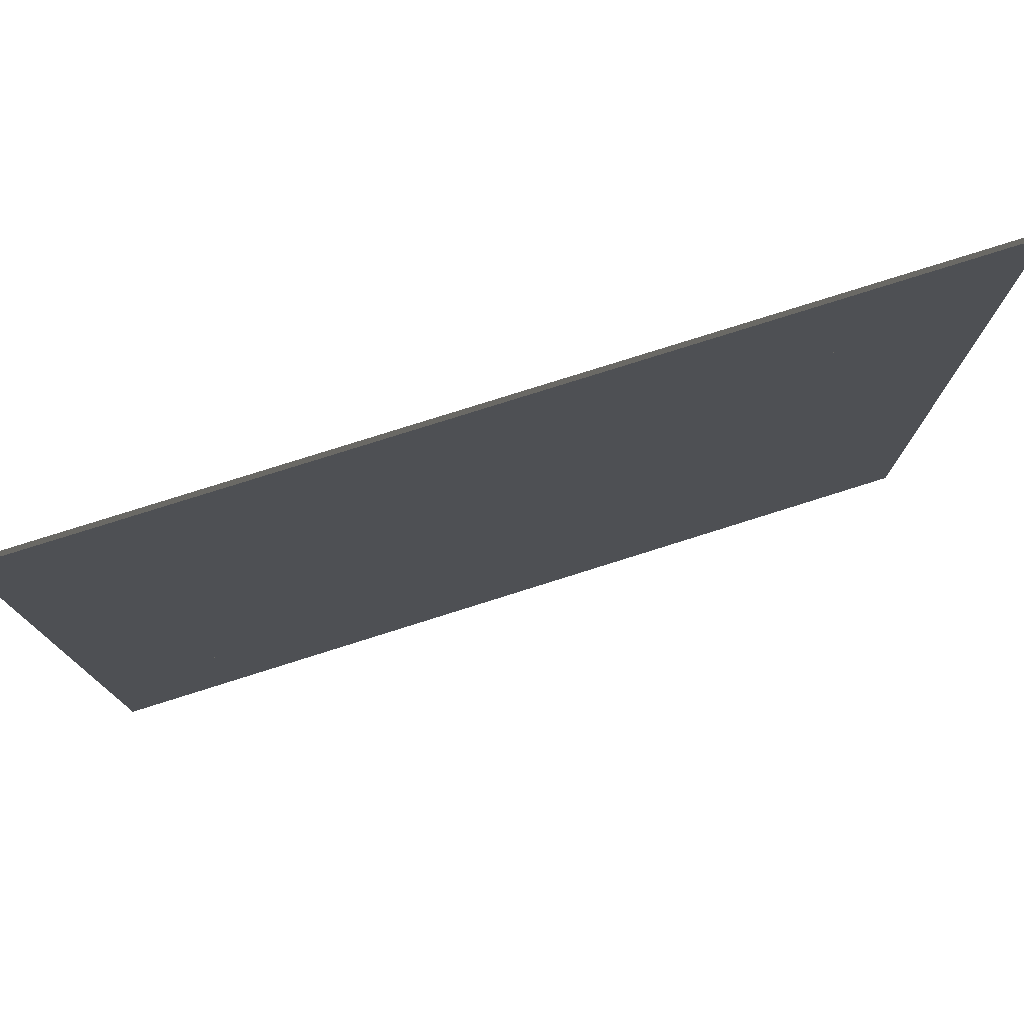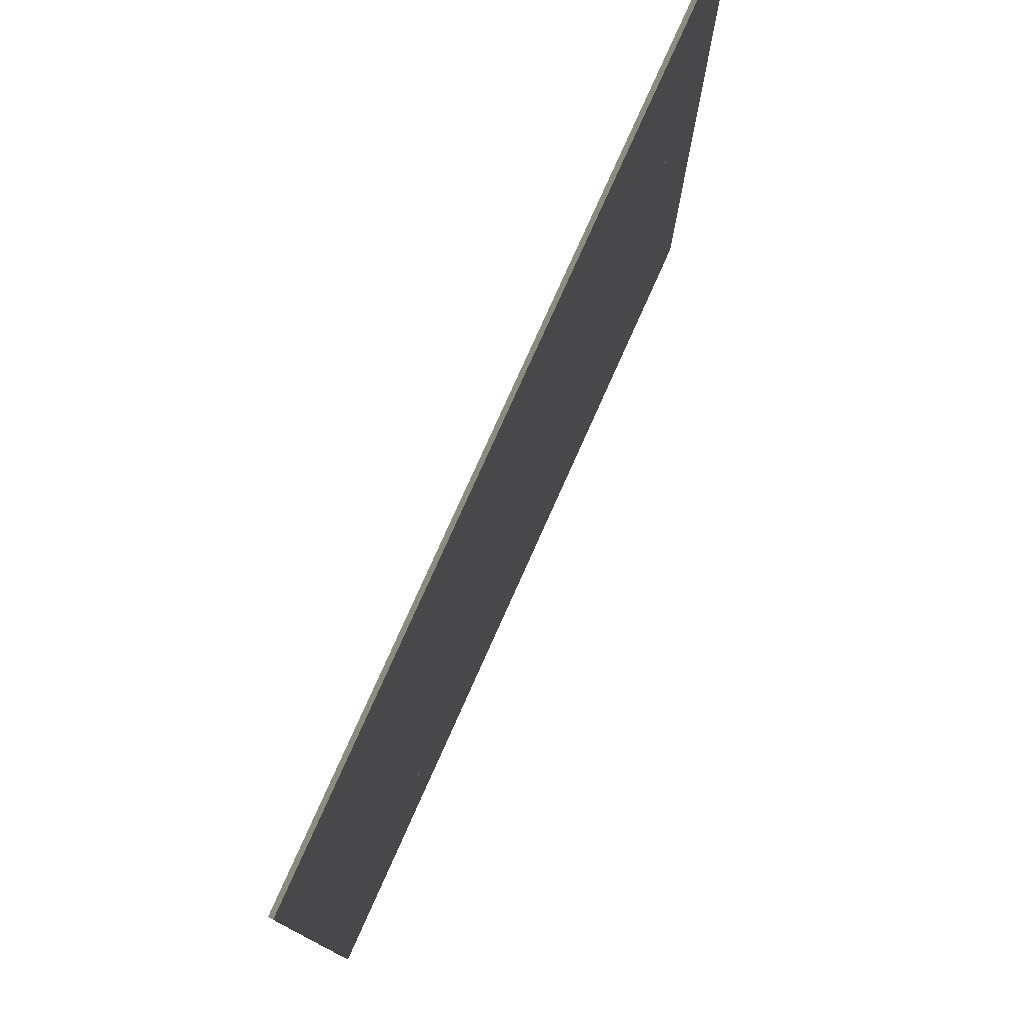
<metadata>
{"format":"obj","ext":"obj","renderer":"f3d","projection":"perspective","resolution":1024,"background":"white","views":[{"elev":78.3,"azim":162.5,"up":"+Z"},{"elev":78.1,"azim":114.1,"up":"+Z"}]}
</metadata>
<code>
o mesh-24
g mesh
v 200 796.5 -1200
v 100 796.5 -1300
v 100 796.5 -1200
v 100 796.5 -1300
v 200 796.5 -1200
v 200 796.5 -1300
v 200 799 -1200
v 100 799 -1300
v 200 799 -1300
v 100 799 -1300
v 200 799 -1200
v 100 799 -1200
v 200 796.5 -1200
v 200 799 -1300
v 200 796.5 -1300
v 200 799 -1300
v 200 796.5 -1200
v 200 799 -1200
v 200 796.5 -1300
v 100 799 -1300
v 100 796.5 -1300
v 100 799 -1300
v 200 796.5 -1300
v 200 799 -1300
v 100 796.5 -1300
v 100 799 -1200
v 100 796.5 -1200
v 100 799 -1200
v 100 796.5 -1300
v 100 799 -1300
v 100 796.5 -1200
v 200 799 -1200
v 200 796.5 -1200
v 200 799 -1200
v 100 796.5 -1200
v 100 799 -1200
v 200 796.5 -1300
v 100 796.5 -1400
v 100 796.5 -1300
v 100 796.5 -1400
v 200 796.5 -1300
v 200 796.5 -1400
v 200 799 -1300
v 100 799 -1400
v 200 799 -1400
v 100 799 -1400
v 200 799 -1300
v 100 799 -1300
v 200 796.5 -1300
v 200 799 -1400
v 200 796.5 -1400
v 200 799 -1400
v 200 796.5 -1300
v 200 799 -1300
v 200 796.5 -1400
v 100 799 -1400
v 100 796.5 -1400
v 100 799 -1400
v 200 796.5 -1400
v 200 799 -1400
v 100 796.5 -1400
v 100 799 -1300
v 100 796.5 -1300
v 100 799 -1300
v 100 796.5 -1400
v 100 799 -1400
v 100 796.5 -1300
v 200 799 -1300
v 200 796.5 -1300
v 200 799 -1300
v 100 796.5 -1300
v 100 799 -1300
v 300 796.5 -1200
v 200 796.5 -1300
v 200 796.5 -1200
v 200 796.5 -1300
v 300 796.5 -1200
v 300 796.5 -1300
v 300 799 -1200
v 200 799 -1300
v 300 799 -1300
v 200 799 -1300
v 300 799 -1200
v 200 799 -1200
v 300 796.5 -1200
v 300 799 -1300
v 300 796.5 -1300
v 300 799 -1300
v 300 796.5 -1200
v 300 799 -1200
v 300 796.5 -1300
v 200 799 -1300
v 200 796.5 -1300
v 200 799 -1300
v 300 796.5 -1300
v 300 799 -1300
v 200 796.5 -1300
v 200 799 -1200
v 200 796.5 -1200
v 200 799 -1200
v 200 796.5 -1300
v 200 799 -1300
v 200 796.5 -1200
v 300 799 -1200
v 300 796.5 -1200
v 300 799 -1200
v 200 796.5 -1200
v 200 799 -1200
v 300 796.5 -1300
v 200 796.5 -1400
v 200 796.5 -1300
v 200 796.5 -1400
v 300 796.5 -1300
v 300 796.5 -1400
v 300 799 -1300
v 200 799 -1400
v 300 799 -1400
v 200 799 -1400
v 300 799 -1300
v 200 799 -1300
v 300 796.5 -1300
v 300 799 -1400
v 300 796.5 -1400
v 300 799 -1400
v 300 796.5 -1300
v 300 799 -1300
v 300 796.5 -1400
v 200 799 -1400
v 200 796.5 -1400
v 200 799 -1400
v 300 796.5 -1400
v 300 799 -1400
v 200 796.5 -1400
v 200 799 -1300
v 200 796.5 -1300
v 200 799 -1300
v 200 796.5 -1400
v 200 799 -1400
v 200 796.5 -1300
v 300 799 -1300
v 300 796.5 -1300
v 300 799 -1300
v 200 796.5 -1300
v 200 799 -1300
v 400 796.5 -1200
v 300 796.5 -1300
v 300 796.5 -1200
v 300 796.5 -1300
v 400 796.5 -1200
v 400 796.5 -1300
v 400 799 -1200
v 300 799 -1300
v 400 799 -1300
v 300 799 -1300
v 400 799 -1200
v 300 799 -1200
v 400 796.5 -1200
v 400 799 -1300
v 400 796.5 -1300
v 400 799 -1300
v 400 796.5 -1200
v 400 799 -1200
v 400 796.5 -1300
v 300 799 -1300
v 300 796.5 -1300
v 300 799 -1300
v 400 796.5 -1300
v 400 799 -1300
v 300 796.5 -1300
v 300 799 -1200
v 300 796.5 -1200
v 300 799 -1200
v 300 796.5 -1300
v 300 799 -1300
v 300 796.5 -1200
v 400 799 -1200
v 400 796.5 -1200
v 400 799 -1200
v 300 796.5 -1200
v 300 799 -1200
v 400 796.5 -1300
v 300 796.5 -1400
v 300 796.5 -1300
v 300 796.5 -1400
v 400 796.5 -1300
v 400 796.5 -1400
v 400 799 -1300
v 300 799 -1400
v 400 799 -1400
v 300 799 -1400
v 400 799 -1300
v 300 799 -1300
v 400 796.5 -1300
v 400 799 -1400
v 400 796.5 -1400
v 400 799 -1400
v 400 796.5 -1300
v 400 799 -1300
v 400 796.5 -1400
v 300 799 -1400
v 300 796.5 -1400
v 300 799 -1400
v 400 796.5 -1400
v 400 799 -1400
v 300 796.5 -1400
v 300 799 -1300
v 300 796.5 -1300
v 300 799 -1300
v 300 796.5 -1400
v 300 799 -1400
v 300 796.5 -1300
v 400 799 -1300
v 400 796.5 -1300
v 400 799 -1300
v 300 796.5 -1300
v 300 799 -1300
v 500 796.5 -1200
v 400 796.5 -1300
v 400 796.5 -1200
v 400 796.5 -1300
v 500 796.5 -1200
v 500 796.5 -1300
v 500 799 -1200
v 400 799 -1300
v 500 799 -1300
v 400 799 -1300
v 500 799 -1200
v 400 799 -1200
v 500 796.5 -1200
v 500 799 -1300
v 500 796.5 -1300
v 500 799 -1300
v 500 796.5 -1200
v 500 799 -1200
v 500 796.5 -1300
v 400 799 -1300
v 400 796.5 -1300
v 400 799 -1300
v 500 796.5 -1300
v 500 799 -1300
v 400 796.5 -1300
v 400 799 -1200
v 400 796.5 -1200
v 400 799 -1200
v 400 796.5 -1300
v 400 799 -1300
v 400 796.5 -1200
v 500 799 -1200
v 500 796.5 -1200
v 500 799 -1200
v 400 796.5 -1200
v 400 799 -1200
v 500 796.5 -1300
v 400 796.5 -1400
v 400 796.5 -1300
v 400 796.5 -1400
v 500 796.5 -1300
v 500 796.5 -1400
v 500 799 -1300
v 400 799 -1400
v 500 799 -1400
v 400 799 -1400
v 500 799 -1300
v 400 799 -1300
v 500 796.5 -1300
v 500 799 -1400
v 500 796.5 -1400
v 500 799 -1400
v 500 796.5 -1300
v 500 799 -1300
v 500 796.5 -1400
v 400 799 -1400
v 400 796.5 -1400
v 400 799 -1400
v 500 796.5 -1400
v 500 799 -1400
v 400 796.5 -1400
v 400 799 -1300
v 400 796.5 -1300
v 400 799 -1300
v 400 796.5 -1400
v 400 799 -1400
v 400 796.5 -1300
v 500 799 -1300
v 500 796.5 -1300
v 500 799 -1300
v 400 796.5 -1300
v 400 799 -1300
v 600 796.5 -1200
v 500 796.5 -1300
v 500 796.5 -1200
v 500 796.5 -1300
v 600 796.5 -1200
v 600 796.5 -1300
v 600 799 -1200
v 500 799 -1300
v 600 799 -1300
v 500 799 -1300
v 600 799 -1200
v 500 799 -1200
v 600 796.5 -1200
v 600 799 -1300
v 600 796.5 -1300
v 600 799 -1300
v 600 796.5 -1200
v 600 799 -1200
v 600 796.5 -1300
v 500 799 -1300
v 500 796.5 -1300
v 500 799 -1300
v 600 796.5 -1300
v 600 799 -1300
v 500 796.5 -1300
v 500 799 -1200
v 500 796.5 -1200
v 500 799 -1200
v 500 796.5 -1300
v 500 799 -1300
v 500 796.5 -1200
v 600 799 -1200
v 600 796.5 -1200
v 600 799 -1200
v 500 796.5 -1200
v 500 799 -1200
v 600 796.5 -1300
v 500 796.5 -1400
v 500 796.5 -1300
v 500 796.5 -1400
v 600 796.5 -1300
v 600 796.5 -1400
v 600 799 -1300
v 500 799 -1400
v 600 799 -1400
v 500 799 -1400
v 600 799 -1300
v 500 799 -1300
v 600 796.5 -1300
v 600 799 -1400
v 600 796.5 -1400
v 600 799 -1400
v 600 796.5 -1300
v 600 799 -1300
v 600 796.5 -1400
v 500 799 -1400
v 500 796.5 -1400
v 500 799 -1400
v 600 796.5 -1400
v 600 799 -1400
v 500 796.5 -1400
v 500 799 -1300
v 500 796.5 -1300
v 500 799 -1300
v 500 796.5 -1400
v 500 799 -1400
v 500 796.5 -1300
v 600 799 -1300
v 600 796.5 -1300
v 600 799 -1300
v 500 796.5 -1300
v 500 799 -1300
v 200 796.5 -1100
v 100 796.5 -1200
v 100 796.5 -1100
v 100 796.5 -1200
v 200 796.5 -1100
v 200 796.5 -1200
v 200 799 -1100
v 100 799 -1200
v 200 799 -1200
v 100 799 -1200
v 200 799 -1100
v 100 799 -1100
v 200 796.5 -1100
v 200 799 -1200
v 200 796.5 -1200
v 200 799 -1200
v 200 796.5 -1100
v 200 799 -1100
v 200 796.5 -1200
v 100 799 -1200
v 100 796.5 -1200
v 100 799 -1200
v 200 796.5 -1200
v 200 799 -1200
v 100 796.5 -1200
v 100 799 -1100
v 100 796.5 -1100
v 100 799 -1100
v 100 796.5 -1200
v 100 799 -1200
v 100 796.5 -1100
v 200 799 -1100
v 200 796.5 -1100
v 200 799 -1100
v 100 796.5 -1100
v 100 799 -1100
v 300 796.5 -1100
v 200 796.5 -1200
v 200 796.5 -1100
v 200 796.5 -1200
v 300 796.5 -1100
v 300 796.5 -1200
v 300 799 -1100
v 200 799 -1200
v 300 799 -1200
v 200 799 -1200
v 300 799 -1100
v 200 799 -1100
v 300 796.5 -1100
v 300 799 -1200
v 300 796.5 -1200
v 300 799 -1200
v 300 796.5 -1100
v 300 799 -1100
v 300 796.5 -1200
v 200 799 -1200
v 200 796.5 -1200
v 200 799 -1200
v 300 796.5 -1200
v 300 799 -1200
v 200 796.5 -1200
v 200 799 -1100
v 200 796.5 -1100
v 200 799 -1100
v 200 796.5 -1200
v 200 799 -1200
v 200 796.5 -1100
v 300 799 -1100
v 300 796.5 -1100
v 300 799 -1100
v 200 796.5 -1100
v 200 799 -1100
v 400 796.5 -1100
v 300 796.5 -1200
v 300 796.5 -1100
v 300 796.5 -1200
v 400 796.5 -1100
v 400 796.5 -1200
v 400 799 -1100
v 300 799 -1200
v 400 799 -1200
v 300 799 -1200
v 400 799 -1100
v 300 799 -1100
v 400 796.5 -1100
v 400 799 -1200
v 400 796.5 -1200
v 400 799 -1200
v 400 796.5 -1100
v 400 799 -1100
v 400 796.5 -1200
v 300 799 -1200
v 300 796.5 -1200
v 300 799 -1200
v 400 796.5 -1200
v 400 799 -1200
v 300 796.5 -1200
v 300 799 -1100
v 300 796.5 -1100
v 300 799 -1100
v 300 796.5 -1200
v 300 799 -1200
v 300 796.5 -1100
v 400 799 -1100
v 400 796.5 -1100
v 400 799 -1100
v 300 796.5 -1100
v 300 799 -1100
v 500 796.5 -1100
v 400 796.5 -1200
v 400 796.5 -1100
v 400 796.5 -1200
v 500 796.5 -1100
v 500 796.5 -1200
v 500 799 -1100
v 400 799 -1200
v 500 799 -1200
v 400 799 -1200
v 500 799 -1100
v 400 799 -1100
v 500 796.5 -1100
v 500 799 -1200
v 500 796.5 -1200
v 500 799 -1200
v 500 796.5 -1100
v 500 799 -1100
v 500 796.5 -1200
v 400 799 -1200
v 400 796.5 -1200
v 400 799 -1200
v 500 796.5 -1200
v 500 799 -1200
v 400 796.5 -1200
v 400 799 -1100
v 400 796.5 -1100
v 400 799 -1100
v 400 796.5 -1200
v 400 799 -1200
v 400 796.5 -1100
v 500 799 -1100
v 500 796.5 -1100
v 500 799 -1100
v 400 796.5 -1100
v 400 799 -1100
v 600 796.5 -1100
v 500 796.5 -1200
v 500 796.5 -1100
v 500 796.5 -1200
v 600 796.5 -1100
v 600 796.5 -1200
v 600 799 -1100
v 500 799 -1200
v 600 799 -1200
v 500 799 -1200
v 600 799 -1100
v 500 799 -1100
v 600 796.5 -1100
v 600 799 -1200
v 600 796.5 -1200
v 600 799 -1200
v 600 796.5 -1100
v 600 799 -1100
v 600 796.5 -1200
v 500 799 -1200
v 500 796.5 -1200
v 500 799 -1200
v 600 796.5 -1200
v 600 799 -1200
v 500 796.5 -1200
v 500 799 -1100
v 500 796.5 -1100
v 500 799 -1100
v 500 796.5 -1200
v 500 799 -1200
v 500 796.5 -1100
v 600 799 -1100
v 600 796.5 -1100
v 600 799 -1100
v 500 796.5 -1100
v 500 799 -1100
v 200 796.5 -1000
v 100 796.5 -1100
v 100 796.5 -1000
v 100 796.5 -1100
v 200 796.5 -1000
v 200 796.5 -1100
v 200 799 -1000
v 100 799 -1100
v 200 799 -1100
v 100 799 -1100
v 200 799 -1000
v 100 799 -1000
v 200 796.5 -1000
v 200 799 -1100
v 200 796.5 -1100
v 200 799 -1100
v 200 796.5 -1000
v 200 799 -1000
v 200 796.5 -1100
v 100 799 -1100
v 100 796.5 -1100
v 100 799 -1100
v 200 796.5 -1100
v 200 799 -1100
v 100 796.5 -1100
v 100 799 -1000
v 100 796.5 -1000
v 100 799 -1000
v 100 796.5 -1100
v 100 799 -1100
v 100 796.5 -1000
v 200 799 -1000
v 200 796.5 -1000
v 200 799 -1000
v 100 796.5 -1000
v 100 799 -1000
v 300 796.5 -1000
v 200 796.5 -1100
v 200 796.5 -1000
v 200 796.5 -1100
v 300 796.5 -1000
v 300 796.5 -1100
v 300 799 -1000
v 200 799 -1100
v 300 799 -1100
v 200 799 -1100
v 300 799 -1000
v 200 799 -1000
v 300 796.5 -1000
v 300 799 -1100
v 300 796.5 -1100
v 300 799 -1100
v 300 796.5 -1000
v 300 799 -1000
v 300 796.5 -1100
v 200 799 -1100
v 200 796.5 -1100
v 200 799 -1100
v 300 796.5 -1100
v 300 799 -1100
v 200 796.5 -1100
v 200 799 -1000
v 200 796.5 -1000
v 200 799 -1000
v 200 796.5 -1100
v 200 799 -1100
v 200 796.5 -1000
v 300 799 -1000
v 300 796.5 -1000
v 300 799 -1000
v 200 796.5 -1000
v 200 799 -1000
v 400 796.5 -1000
v 300 796.5 -1100
v 300 796.5 -1000
v 300 796.5 -1100
v 400 796.5 -1000
v 400 796.5 -1100
v 400 799 -1000
v 300 799 -1100
v 400 799 -1100
v 300 799 -1100
v 400 799 -1000
v 300 799 -1000
v 400 796.5 -1000
v 400 799 -1100
v 400 796.5 -1100
v 400 799 -1100
v 400 796.5 -1000
v 400 799 -1000
v 400 796.5 -1100
v 300 799 -1100
v 300 796.5 -1100
v 300 799 -1100
v 400 796.5 -1100
v 400 799 -1100
v 300 796.5 -1100
v 300 799 -1000
v 300 796.5 -1000
v 300 799 -1000
v 300 796.5 -1100
v 300 799 -1100
v 300 796.5 -1000
v 400 799 -1000
v 400 796.5 -1000
v 400 799 -1000
v 300 796.5 -1000
v 300 799 -1000
v 500 796.5 -1000
v 400 796.5 -1100
v 400 796.5 -1000
v 400 796.5 -1100
v 500 796.5 -1000
v 500 796.5 -1100
v 500 799 -1000
v 400 799 -1100
v 500 799 -1100
v 400 799 -1100
v 500 799 -1000
v 400 799 -1000
v 500 796.5 -1000
v 500 799 -1100
v 500 796.5 -1100
v 500 799 -1100
v 500 796.5 -1000
v 500 799 -1000
v 500 796.5 -1100
v 400 799 -1100
v 400 796.5 -1100
v 400 799 -1100
v 500 796.5 -1100
v 500 799 -1100
v 400 796.5 -1100
v 400 799 -1000
v 400 796.5 -1000
v 400 799 -1000
v 400 796.5 -1100
v 400 799 -1100
v 400 796.5 -1000
v 500 799 -1000
v 500 796.5 -1000
v 500 799 -1000
v 400 796.5 -1000
v 400 799 -1000
v 600 796.5 -1000
v 500 796.5 -1100
v 500 796.5 -1000
v 500 796.5 -1100
v 600 796.5 -1000
v 600 796.5 -1100
v 600 799 -1000
v 500 799 -1100
v 600 799 -1100
v 500 799 -1100
v 600 799 -1000
v 500 799 -1000
v 600 796.5 -1000
v 600 799 -1100
v 600 796.5 -1100
v 600 799 -1100
v 600 796.5 -1000
v 600 799 -1000
v 600 796.5 -1100
v 500 799 -1100
v 500 796.5 -1100
v 500 799 -1100
v 600 796.5 -1100
v 600 799 -1100
v 500 796.5 -1100
v 500 799 -1000
v 500 796.5 -1000
v 500 799 -1000
v 500 796.5 -1100
v 500 799 -1100
v 500 796.5 -1000
v 600 799 -1000
v 600 796.5 -1000
v 600 799 -1000
v 500 796.5 -1000
v 500 799 -1000
v 200 796.5 -900
v 100 796.5 -1000
v 100 796.5 -900
v 100 796.5 -1000
v 200 796.5 -900
v 200 796.5 -1000
v 200 799 -900
v 100 799 -1000
v 200 799 -1000
v 100 799 -1000
v 200 799 -900
v 100 799 -900
v 200 796.5 -900
v 200 799 -1000
v 200 796.5 -1000
v 200 799 -1000
v 200 796.5 -900
v 200 799 -900
v 200 796.5 -1000
v 100 799 -1000
v 100 796.5 -1000
v 100 799 -1000
v 200 796.5 -1000
v 200 799 -1000
v 100 796.5 -1000
v 100 799 -900
v 100 796.5 -900
v 100 799 -900
v 100 796.5 -1000
v 100 799 -1000
v 100 796.5 -900
v 200 799 -900
v 200 796.5 -900
v 200 799 -900
v 100 796.5 -900
v 100 799 -900
v 300 796.5 -900
v 200 796.5 -1000
v 200 796.5 -900
v 200 796.5 -1000
v 300 796.5 -900
v 300 796.5 -1000
v 300 799 -900
v 200 799 -1000
v 300 799 -1000
v 200 799 -1000
v 300 799 -900
v 200 799 -900
v 300 796.5 -900
v 300 799 -1000
v 300 796.5 -1000
v 300 799 -1000
v 300 796.5 -900
v 300 799 -900
v 300 796.5 -1000
v 200 799 -1000
v 200 796.5 -1000
v 200 799 -1000
v 300 796.5 -1000
v 300 799 -1000
v 200 796.5 -1000
v 200 799 -900
v 200 796.5 -900
v 200 799 -900
v 200 796.5 -1000
v 200 799 -1000
v 200 796.5 -900
v 300 799 -900
v 300 796.5 -900
v 300 799 -900
v 200 796.5 -900
v 200 799 -900
v 400 796.5 -900
v 300 796.5 -1000
v 300 796.5 -900
v 300 796.5 -1000
v 400 796.5 -900
v 400 796.5 -1000
v 400 799 -900
v 300 799 -1000
v 400 799 -1000
v 300 799 -1000
v 400 799 -900
v 300 799 -900
v 400 796.5 -900
v 400 799 -1000
v 400 796.5 -1000
v 400 799 -1000
v 400 796.5 -900
v 400 799 -900
v 400 796.5 -1000
v 300 799 -1000
v 300 796.5 -1000
v 300 799 -1000
v 400 796.5 -1000
v 400 799 -1000
v 300 796.5 -1000
v 300 799 -900
v 300 796.5 -900
v 300 799 -900
v 300 796.5 -1000
v 300 799 -1000
v 300 796.5 -900
v 400 799 -900
v 400 796.5 -900
v 400 799 -900
v 300 796.5 -900
v 300 799 -900
v 500 796.5 -900
v 400 796.5 -1000
v 400 796.5 -900
v 400 796.5 -1000
v 500 796.5 -900
v 500 796.5 -1000
v 500 799 -900
v 400 799 -1000
v 500 799 -1000
v 400 799 -1000
v 500 799 -900
v 400 799 -900
v 500 796.5 -900
v 500 799 -1000
v 500 796.5 -1000
v 500 799 -1000
v 500 796.5 -900
v 500 799 -900
v 500 796.5 -1000
v 400 799 -1000
v 400 796.5 -1000
v 400 799 -1000
v 500 796.5 -1000
v 500 799 -1000
v 400 796.5 -1000
v 400 799 -900
v 400 796.5 -900
v 400 799 -900
v 400 796.5 -1000
v 400 799 -1000
v 400 796.5 -900
v 500 799 -900
v 500 796.5 -900
v 500 799 -900
v 400 796.5 -900
v 400 799 -900
v 600 796.5 -900
v 500 796.5 -1000
v 500 796.5 -900
v 500 796.5 -1000
v 600 796.5 -900
v 600 796.5 -1000
v 600 799 -900
v 500 799 -1000
v 600 799 -1000
v 500 799 -1000
v 600 799 -900
v 500 799 -900
v 600 796.5 -900
v 600 799 -1000
v 600 796.5 -1000
v 600 799 -1000
v 600 796.5 -900
v 600 799 -900
v 600 796.5 -1000
v 500 799 -1000
v 500 796.5 -1000
v 500 799 -1000
v 600 796.5 -1000
v 600 799 -1000
v 500 796.5 -1000
v 500 799 -900
v 500 796.5 -900
v 500 799 -900
v 500 796.5 -1000
v 500 799 -1000
v 500 796.5 -900
v 600 799 -900
v 600 796.5 -900
v 600 799 -900
v 500 796.5 -900
v 500 799 -900
f 1 3 2
f 4 6 5
f 7 9 8
f 10 12 11
f 13 15 14
f 16 18 17
f 19 21 20
f 22 24 23
f 25 27 26
f 28 30 29
f 31 33 32
f 34 36 35
f 37 39 38
f 40 42 41
f 43 45 44
f 46 48 47
f 49 51 50
f 52 54 53
f 55 57 56
f 58 60 59
f 61 63 62
f 64 66 65
f 67 69 68
f 70 72 71
f 73 75 74
f 76 78 77
f 79 81 80
f 82 84 83
f 85 87 86
f 88 90 89
f 91 93 92
f 94 96 95
f 97 99 98
f 100 102 101
f 103 105 104
f 106 108 107
f 109 111 110
f 112 114 113
f 115 117 116
f 118 120 119
f 121 123 122
f 124 126 125
f 127 129 128
f 130 132 131
f 133 135 134
f 136 138 137
f 139 141 140
f 142 144 143
f 145 147 146
f 148 150 149
f 151 153 152
f 154 156 155
f 157 159 158
f 160 162 161
f 163 165 164
f 166 168 167
f 169 171 170
f 172 174 173
f 175 177 176
f 178 180 179
f 181 183 182
f 184 186 185
f 187 189 188
f 190 192 191
f 193 195 194
f 196 198 197
f 199 201 200
f 202 204 203
f 205 207 206
f 208 210 209
f 211 213 212
f 214 216 215
f 217 219 218
f 220 222 221
f 223 225 224
f 226 228 227
f 229 231 230
f 232 234 233
f 235 237 236
f 238 240 239
f 241 243 242
f 244 246 245
f 247 249 248
f 250 252 251
f 253 255 254
f 256 258 257
f 259 261 260
f 262 264 263
f 265 267 266
f 268 270 269
f 271 273 272
f 274 276 275
f 277 279 278
f 280 282 281
f 283 285 284
f 286 288 287
f 289 291 290
f 292 294 293
f 295 297 296
f 298 300 299
f 301 303 302
f 304 306 305
f 307 309 308
f 310 312 311
f 313 315 314
f 316 318 317
f 319 321 320
f 322 324 323
f 325 327 326
f 328 330 329
f 331 333 332
f 334 336 335
f 337 339 338
f 340 342 341
f 343 345 344
f 346 348 347
f 349 351 350
f 352 354 353
f 355 357 356
f 358 360 359
f 361 363 362
f 364 366 365
f 367 369 368
f 370 372 371
f 373 375 374
f 376 378 377
f 379 381 380
f 382 384 383
f 385 387 386
f 388 390 389
f 391 393 392
f 394 396 395
f 397 399 398
f 400 402 401
f 403 405 404
f 406 408 407
f 409 411 410
f 412 414 413
f 415 417 416
f 418 420 419
f 421 423 422
f 424 426 425
f 427 429 428
f 430 432 431
f 433 435 434
f 436 438 437
f 439 441 440
f 442 444 443
f 445 447 446
f 448 450 449
f 451 453 452
f 454 456 455
f 457 459 458
f 460 462 461
f 463 465 464
f 466 468 467
f 469 471 470
f 472 474 473
f 475 477 476
f 478 480 479
f 481 483 482
f 484 486 485
f 487 489 488
f 490 492 491
f 493 495 494
f 496 498 497
f 499 501 500
f 502 504 503
f 505 507 506
f 508 510 509
f 511 513 512
f 514 516 515
f 517 519 518
f 520 522 521
f 523 525 524
f 526 528 527
f 529 531 530
f 532 534 533
f 535 537 536
f 538 540 539
f 541 543 542
f 544 546 545
f 547 549 548
f 550 552 551
f 553 555 554
f 556 558 557
f 559 561 560
f 562 564 563
f 565 567 566
f 568 570 569
f 571 573 572
f 574 576 575
f 577 579 578
f 580 582 581
f 583 585 584
f 586 588 587
f 589 591 590
f 592 594 593
f 595 597 596
f 598 600 599
f 601 603 602
f 604 606 605
f 607 609 608
f 610 612 611
f 613 615 614
f 616 618 617
f 619 621 620
f 622 624 623
f 625 627 626
f 628 630 629
f 631 633 632
f 634 636 635
f 637 639 638
f 640 642 641
f 643 645 644
f 646 648 647
f 649 651 650
f 652 654 653
f 655 657 656
f 658 660 659
f 661 663 662
f 664 666 665
f 667 669 668
f 670 672 671
f 673 675 674
f 676 678 677
f 679 681 680
f 682 684 683
f 685 687 686
f 688 690 689
f 691 693 692
f 694 696 695
f 697 699 698
f 700 702 701
f 703 705 704
f 706 708 707
f 709 711 710
f 712 714 713
f 715 717 716
f 718 720 719
f 721 723 722
f 724 726 725
f 727 729 728
f 730 732 731
f 733 735 734
f 736 738 737
f 739 741 740
f 742 744 743
f 745 747 746
f 748 750 749
f 751 753 752
f 754 756 755
f 757 759 758
f 760 762 761
f 763 765 764
f 766 768 767
f 769 771 770
f 772 774 773
f 775 777 776
f 778 780 779
f 781 783 782
f 784 786 785
f 787 789 788
f 790 792 791
f 793 795 794
f 796 798 797
f 799 801 800
f 802 804 803
f 805 807 806
f 808 810 809
f 811 813 812
f 814 816 815
f 817 819 818
f 820 822 821
f 823 825 824
f 826 828 827
f 829 831 830
f 832 834 833
f 835 837 836
f 838 840 839
f 841 843 842
f 844 846 845
f 847 849 848
f 850 852 851
f 853 855 854
f 856 858 857
f 859 861 860
f 862 864 863
f 865 867 866
f 868 870 869
f 871 873 872
f 874 876 875
f 877 879 878
f 880 882 881
f 883 885 884
f 886 888 887
f 889 891 890
f 892 894 893
f 895 897 896
f 898 900 899

</code>
